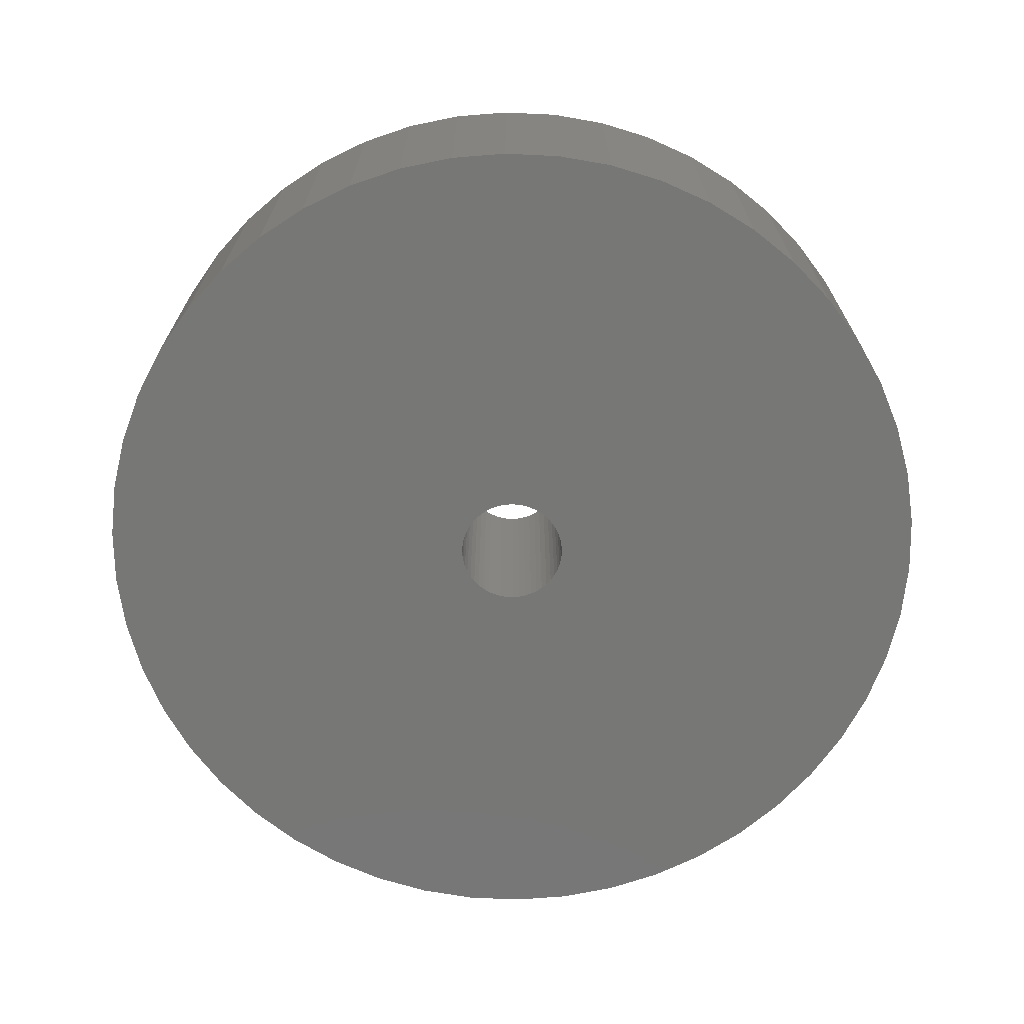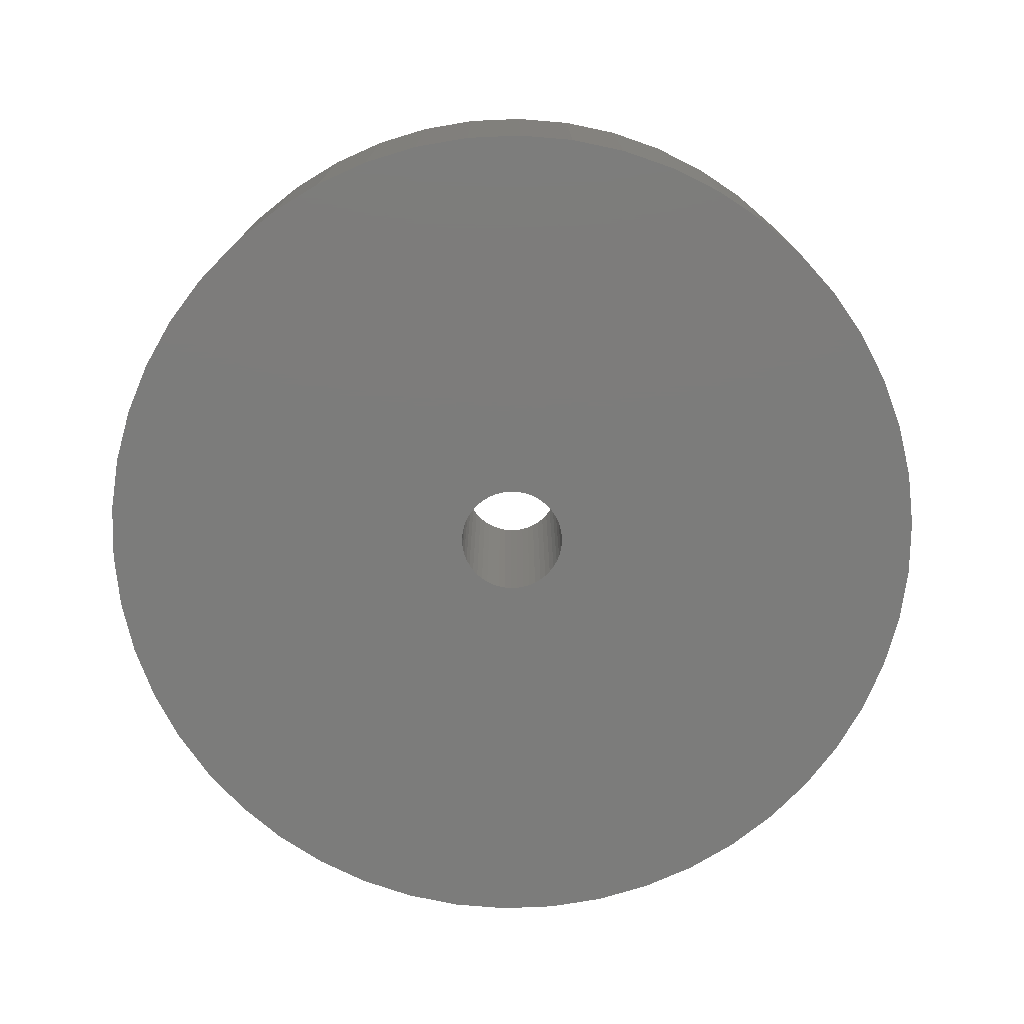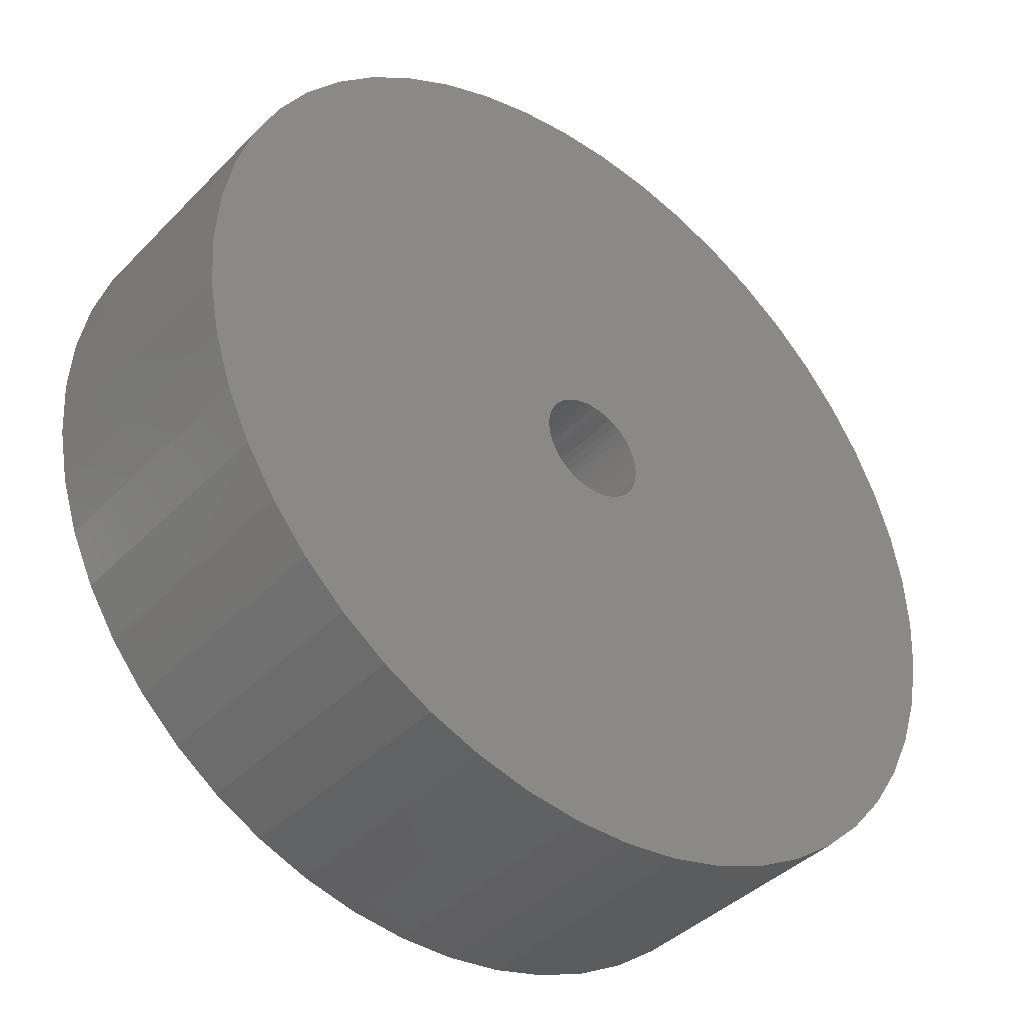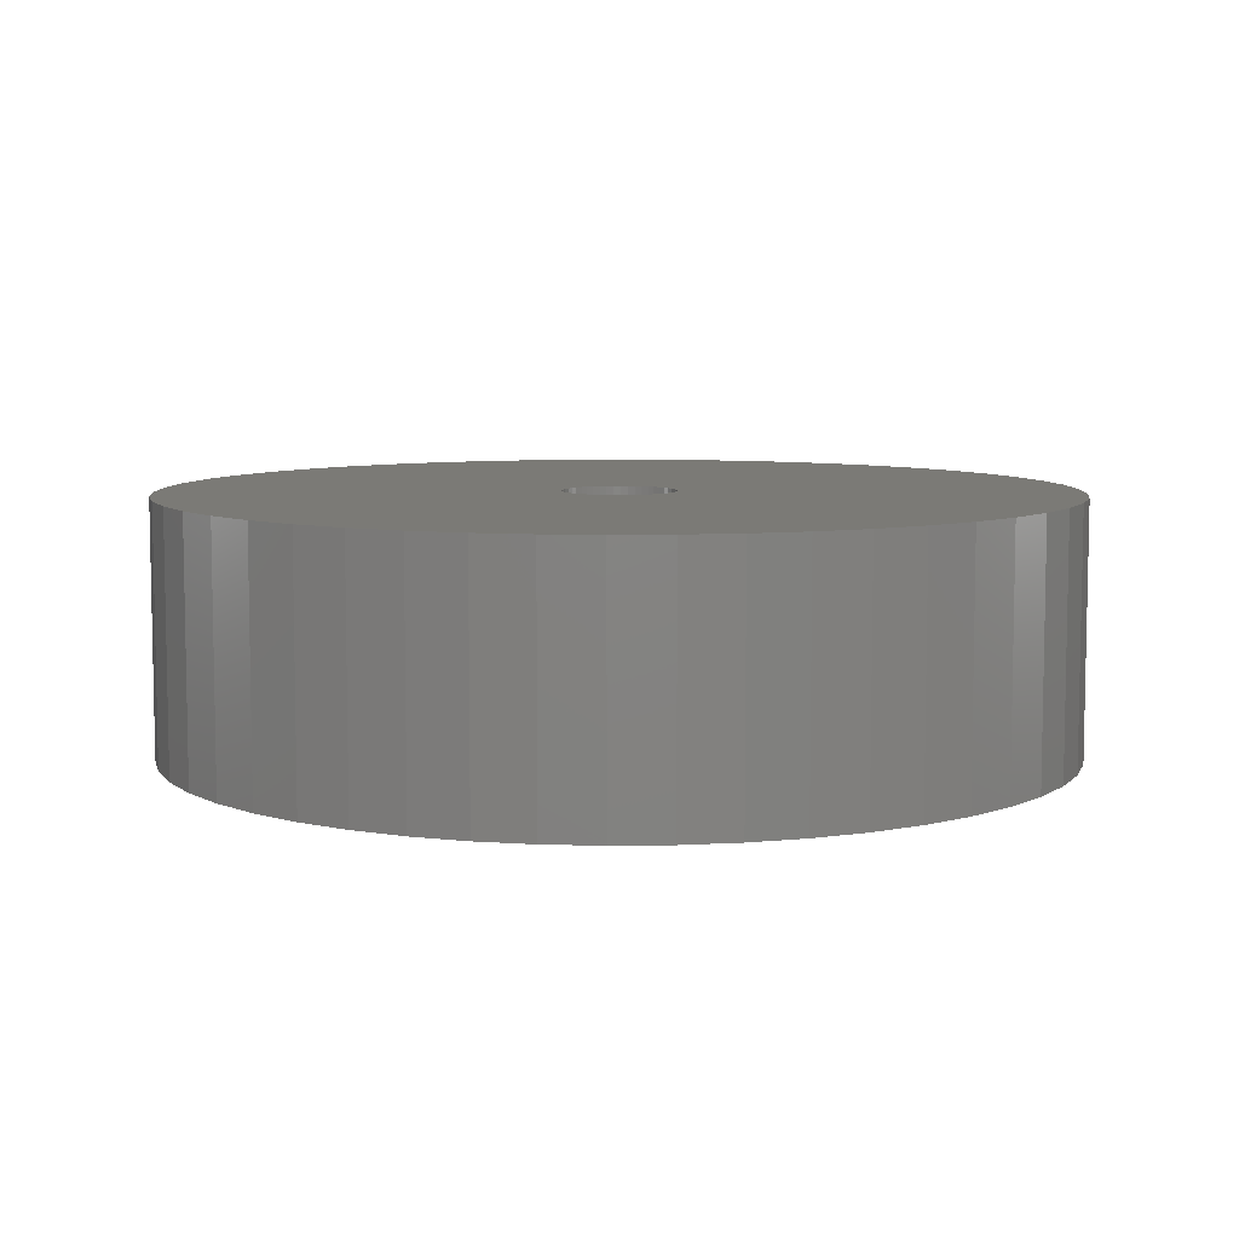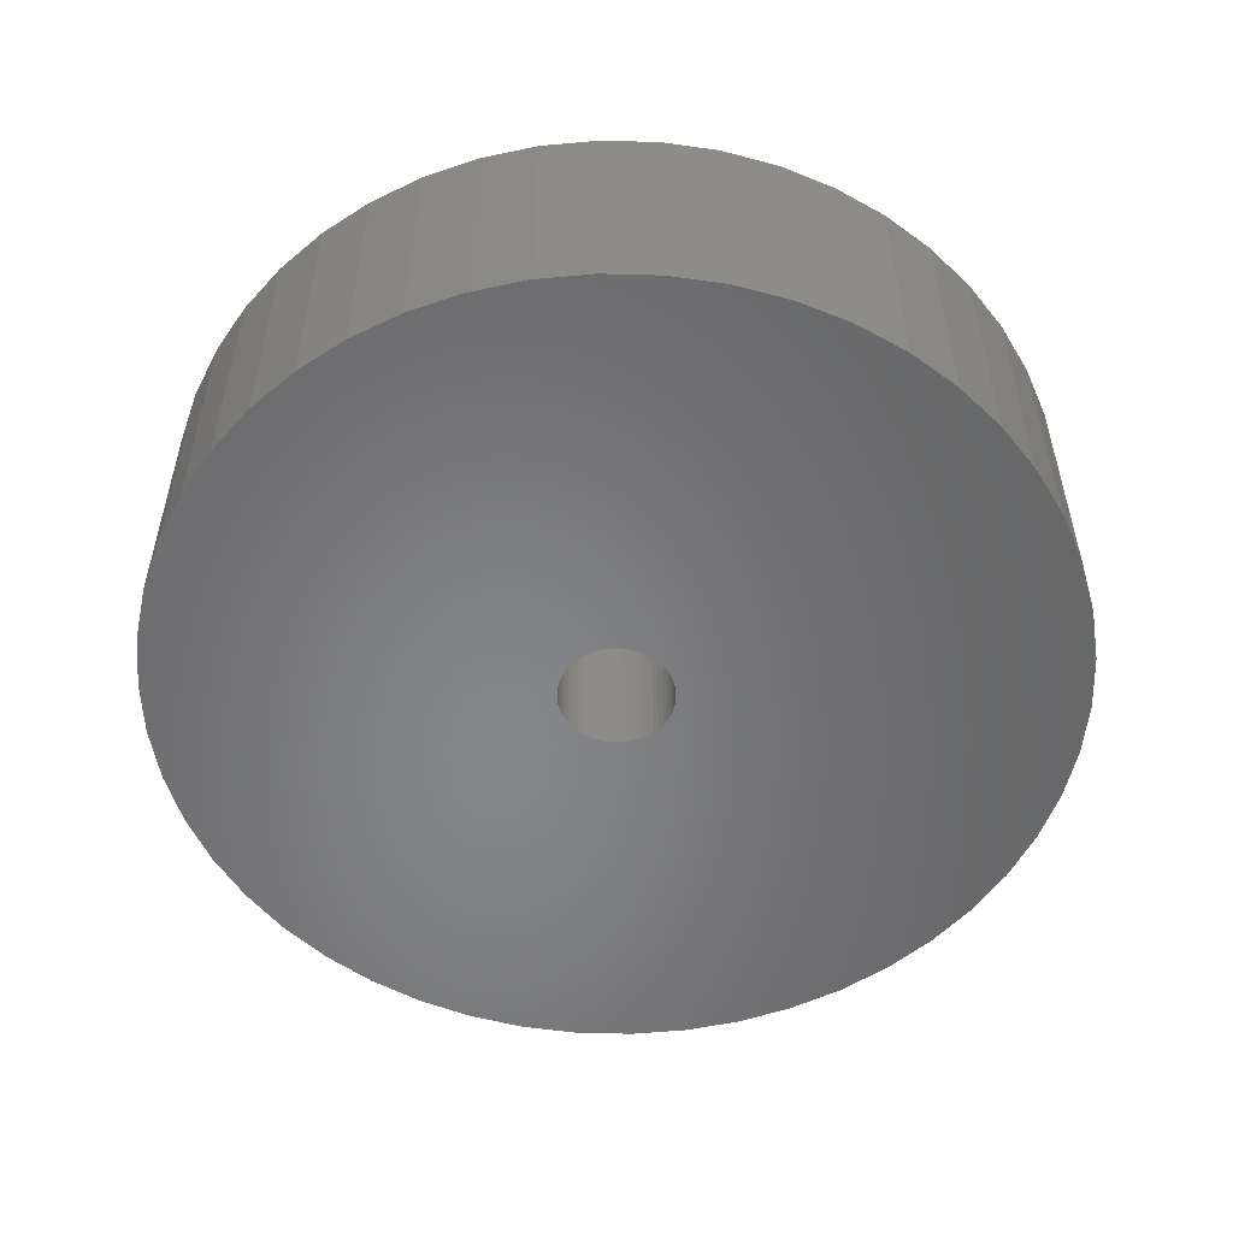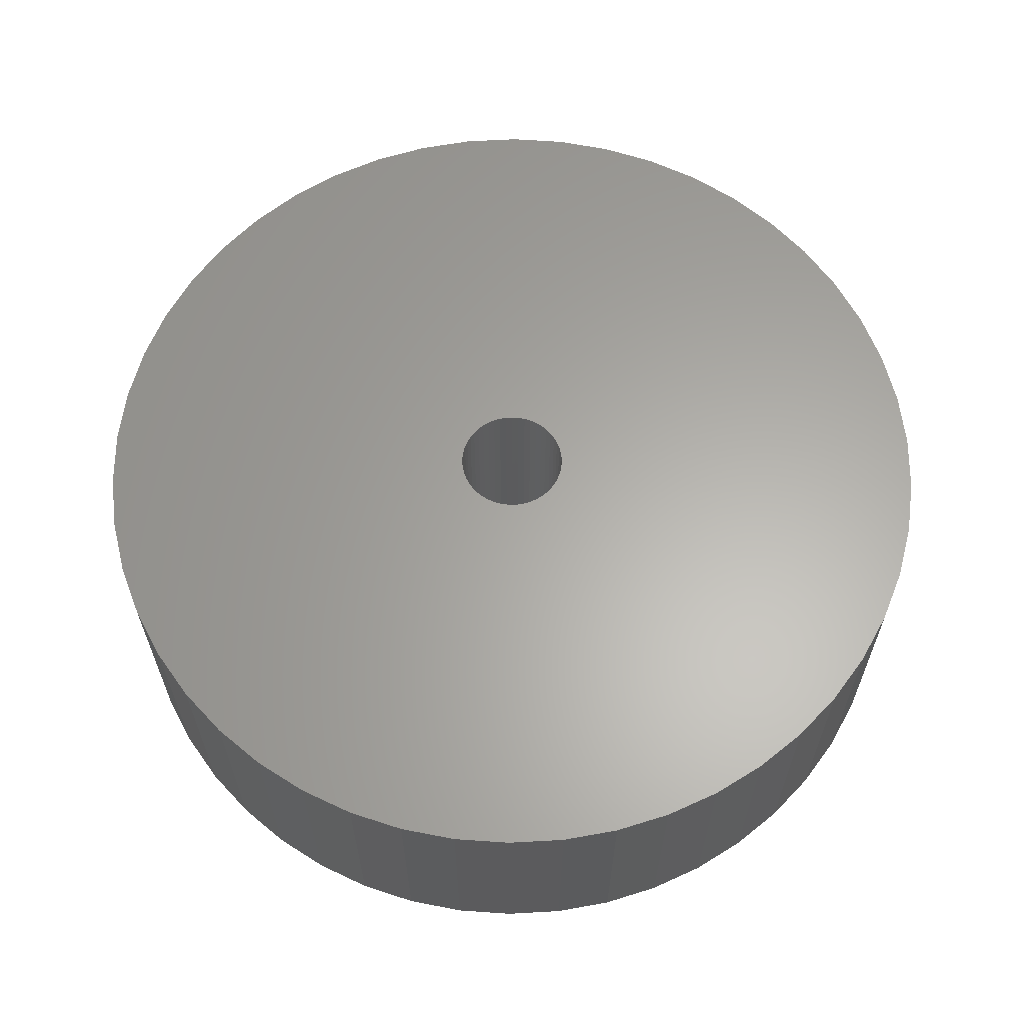
<metadata>
{"format":"stl","ext":"stl","renderer":"f3d","projection":"perspective","resolution":1024,"background":"white","views":[{"elev":-69.6,"azim":4.5,"up":"+Z"},{"elev":-75.5,"azim":-47.9,"up":"+Z"},{"elev":-40.3,"azim":140.8,"up":"+Y"},{"elev":7.4,"azim":-160.7,"up":"+Z"},{"elev":-53.7,"azim":-8.8,"up":"+Z"},{"elev":62.7,"azim":-111.2,"up":"+Z"}]}
</metadata>
<code>
# stl→obj: 200 verts, 400 faces
v 16 0 4.5
v 15.87 2.005 -4.5
v 15.87 2.005 4.5
v 16 0 -4.5
v -16 0 -4.5
v -15.87 2.005 4.5
v -15.87 2.005 -4.5
v -16 0 4.5
v 1.005 15.97 -4.5
v -1.005 15.97 4.5
v 1.005 15.97 4.5
v -1.005 15.97 -4.5
v -1.005 -15.97 -4.5
v 1.005 -15.97 4.5
v -1.005 -15.97 4.5
v 1.005 -15.97 -4.5
v 11.66 10.95 -4.5
v 10.2 12.33 4.5
v 11.66 10.95 4.5
v 10.2 12.33 -4.5
v -10.2 12.33 -4.5
v -11.66 10.95 4.5
v -10.2 12.33 4.5
v -11.66 10.95 -4.5
v -4.944 15.22 -4.5
v -6.812 14.48 4.5
v -4.944 15.22 4.5
v -6.812 14.48 -4.5
v 14.88 5.89 4.5
v 14.02 7.708 -4.5
v 14.02 7.708 4.5
v 14.88 5.89 -4.5
v 6.812 14.48 -4.5
v 4.944 15.22 4.5
v 6.812 14.48 4.5
v 4.944 15.22 -4.5
v 2.998 15.72 4.5
v 2.998 15.72 -4.5
v 8.573 13.51 -4.5
v 8.573 13.51 4.5
v -14.88 5.89 -4.5
v -14.02 7.708 4.5
v -14.02 7.708 -4.5
v -14.88 5.89 4.5
v -15.5 3.979 -4.5
v -15.5 3.979 4.5
v -2.998 15.72 4.5
v -2.998 15.72 -4.5
v 2.998 -15.72 4.5
v 2.998 -15.72 -4.5
v 15.5 3.979 4.5
v 15.5 3.979 -4.5
v 12.94 9.405 4.5
v 12.94 9.405 -4.5
v -12.94 9.405 4.5
v -12.94 9.405 -4.5
v 2 0 4.5
v 1.984 0.2507 4.5
v 15.87 -2.005 4.5
v 1.937 0.4974 4.5
v 1.984 -0.2507 4.5
v 1.86 0.7362 4.5
v 15.5 -3.979 4.5
v 1.753 0.9635 4.5
v 1.937 -0.4974 4.5
v 1.618 1.176 4.5
v 14.88 -5.89 4.5
v 1.458 1.369 4.5
v 1.86 -0.7362 4.5
v 1.275 1.541 4.5
v 14.02 -7.708 4.5
v 1.072 1.689 4.5
v 1.753 -0.9635 4.5
v 0.8516 1.81 4.5
v 12.94 -9.405 4.5
v 0.618 1.902 4.5
v 1.618 -1.176 4.5
v 11.66 -10.95 4.5
v 0.3748 1.965 4.5
v 0.1256 1.996 4.5
v -0.1256 1.996 4.5
v -0.3748 1.965 4.5
v -0.618 1.902 4.5
v -0.8516 1.81 4.5
v -1.072 1.689 4.5
v -8.573 13.51 4.5
v -1.275 1.541 4.5
v -1.458 1.369 4.5
v -1.618 1.176 4.5
v 1.458 -1.369 4.5
v 10.2 -12.33 4.5
v 1.275 -1.541 4.5
v 8.573 -13.51 4.5
v 1.072 -1.689 4.5
v 6.812 -14.48 4.5
v 0.8516 -1.81 4.5
v 4.944 -15.22 4.5
v 0.618 -1.902 4.5
v 0.3748 -1.965 4.5
v 0.1256 -1.996 4.5
v -0.1256 -1.996 4.5
v -0.3748 -1.965 4.5
v -2.998 -15.72 4.5
v -0.618 -1.902 4.5
v -4.944 -15.22 4.5
v -0.8516 -1.81 4.5
v -6.812 -14.48 4.5
v -1.072 -1.689 4.5
v -8.573 -13.51 4.5
v -1.275 -1.541 4.5
v -10.2 -12.33 4.5
v -1.458 -1.369 4.5
v -11.66 -10.95 4.5
v -1.618 -1.176 4.5
v -12.94 -9.405 4.5
v -1.753 -0.9635 4.5
v -14.02 -7.708 4.5
v -1.86 -0.7362 4.5
v -14.88 -5.89 4.5
v -1.937 -0.4974 4.5
v -15.5 -3.979 4.5
v -1.984 -0.2507 4.5
v -15.87 -2.005 4.5
v -2 0 4.5
v -1.753 0.9635 4.5
v -1.86 0.7362 4.5
v -1.937 0.4974 4.5
v -1.984 0.2507 4.5
v -8.573 13.51 -4.5
v 15.87 -2.005 -4.5
v 14.88 -5.89 -4.5
v 14.02 -7.708 -4.5
v -11.66 -10.95 -4.5
v -10.2 -12.33 -4.5
v -14.02 -7.708 -4.5
v -14.88 -5.89 -4.5
v -12.94 -9.405 -4.5
v 2 0 -4.5
v 1.984 -0.2507 -4.5
v 15.5 -3.979 -4.5
v 1.937 -0.4974 -4.5
v 1.984 0.2507 -4.5
v 1.86 -0.7362 -4.5
v 1.753 -0.9635 -4.5
v 12.94 -9.405 -4.5
v 1.937 0.4974 -4.5
v 1.618 -1.176 -4.5
v 11.66 -10.95 -4.5
v 1.458 -1.369 -4.5
v 10.2 -12.33 -4.5
v 1.86 0.7362 -4.5
v 1.275 -1.541 -4.5
v 8.573 -13.51 -4.5
v 1.072 -1.689 -4.5
v 6.812 -14.48 -4.5
v 1.753 0.9635 -4.5
v 0.8516 -1.81 -4.5
v 4.944 -15.22 -4.5
v 0.618 -1.902 -4.5
v 1.618 1.176 -4.5
v 0.3748 -1.965 -4.5
v 0.1256 -1.996 -4.5
v -0.1256 -1.996 -4.5
v -0.3748 -1.965 -4.5
v -2.998 -15.72 -4.5
v -0.618 -1.902 -4.5
v -4.944 -15.22 -4.5
v -0.8516 -1.81 -4.5
v -6.812 -14.48 -4.5
v -1.072 -1.689 -4.5
v -8.573 -13.51 -4.5
v -1.275 -1.541 -4.5
v -1.458 -1.369 -4.5
v -1.618 -1.176 -4.5
v 1.458 1.369 -4.5
v 1.275 1.541 -4.5
v 1.072 1.689 -4.5
v 0.8516 1.81 -4.5
v 0.618 1.902 -4.5
v 0.3748 1.965 -4.5
v 0.1256 1.996 -4.5
v -0.1256 1.996 -4.5
v -0.3748 1.965 -4.5
v -0.618 1.902 -4.5
v -0.8516 1.81 -4.5
v -1.072 1.689 -4.5
v -1.275 1.541 -4.5
v -1.458 1.369 -4.5
v -1.618 1.176 -4.5
v -1.753 0.9635 -4.5
v -1.86 0.7362 -4.5
v -1.937 0.4974 -4.5
v -1.984 0.2507 -4.5
v -2 0 -4.5
v -1.753 -0.9635 -4.5
v -1.86 -0.7362 -4.5
v -1.937 -0.4974 -4.5
v -15.5 -3.979 -4.5
v -1.984 -0.2507 -4.5
v -15.87 -2.005 -4.5
f 1 2 3
f 2 1 4
f 5 6 7
f 6 5 8
f 9 10 11
f 10 9 12
f 13 14 15
f 14 13 16
f 17 18 19
f 18 17 20
f 21 22 23
f 22 21 24
f 25 26 27
f 26 25 28
f 29 30 31
f 30 29 32
f 33 34 35
f 34 33 36
f 36 37 34
f 37 36 38
f 39 35 40
f 35 39 33
f 41 42 43
f 42 41 44
f 45 44 41
f 44 45 46
f 12 47 10
f 47 12 48
f 16 49 14
f 49 16 50
f 51 32 29
f 32 51 52
f 3 52 51
f 52 3 2
f 53 17 19
f 17 53 54
f 31 54 53
f 54 31 30
f 38 11 37
f 11 38 9
f 20 40 18
f 40 20 39
f 43 55 56
f 55 43 42
f 56 22 24
f 22 56 55
f 7 46 45
f 46 7 6
f 57 1 3
f 58 3 51
f 1 57 59
f 60 51 29
f 61 59 57
f 62 29 31
f 59 61 63
f 64 31 53
f 65 63 61
f 66 53 19
f 63 65 67
f 68 19 18
f 69 67 65
f 70 18 40
f 67 69 71
f 72 40 35
f 73 71 69
f 74 35 34
f 71 73 75
f 76 34 37
f 77 75 73
f 75 77 78
f 3 58 57
f 51 60 58
f 29 62 60
f 31 64 62
f 53 66 64
f 19 68 66
f 18 70 68
f 40 72 70
f 79 37 11
f 35 74 72
f 34 76 74
f 37 79 76
f 11 80 79
f 11 81 80
f 10 81 11
f 81 10 82
f 47 82 10
f 82 47 83
f 27 83 47
f 83 27 84
f 26 84 27
f 84 26 85
f 86 85 26
f 85 86 87
f 23 87 86
f 87 23 88
f 22 88 23
f 88 22 89
f 90 78 77
f 78 90 91
f 92 91 90
f 91 92 93
f 94 93 92
f 93 94 95
f 96 95 94
f 95 96 97
f 98 97 96
f 97 98 49
f 99 49 98
f 49 99 14
f 100 14 99
f 101 14 100
f 15 101 102
f 103 102 104
f 105 104 106
f 101 15 14
f 107 106 108
f 109 108 110
f 111 110 112
f 113 112 114
f 115 114 116
f 117 116 118
f 119 118 120
f 121 120 122
f 123 122 124
f 55 89 22
f 102 103 15
f 89 55 125
f 104 105 103
f 42 125 55
f 106 107 105
f 125 42 126
f 108 109 107
f 44 126 42
f 110 111 109
f 126 44 127
f 112 113 111
f 46 127 44
f 114 115 113
f 127 46 128
f 116 117 115
f 6 128 46
f 118 119 117
f 128 6 124
f 120 121 119
f 8 124 6
f 122 123 121
f 124 8 123
f 28 86 26
f 86 28 129
f 129 23 86
f 23 129 21
f 48 27 47
f 27 48 25
f 59 4 1
f 4 59 130
f 71 131 67
f 131 71 132
f 133 111 113
f 111 133 134
f 135 119 136
f 119 135 117
f 137 117 135
f 117 137 115
f 138 4 130
f 139 130 140
f 4 138 2
f 141 140 131
f 142 2 138
f 143 131 132
f 2 142 52
f 144 132 145
f 146 52 142
f 147 145 148
f 52 146 32
f 149 148 150
f 151 32 146
f 152 150 153
f 32 151 30
f 154 153 155
f 156 30 151
f 157 155 158
f 30 156 54
f 159 158 50
f 160 54 156
f 54 160 17
f 130 139 138
f 140 141 139
f 131 143 141
f 132 144 143
f 145 147 144
f 148 149 147
f 150 152 149
f 153 154 152
f 161 50 16
f 155 157 154
f 158 159 157
f 50 161 159
f 16 162 161
f 16 163 162
f 13 163 16
f 163 13 164
f 165 164 13
f 164 165 166
f 167 166 165
f 166 167 168
f 169 168 167
f 168 169 170
f 171 170 169
f 170 171 172
f 134 172 171
f 172 134 173
f 133 173 134
f 173 133 174
f 175 17 160
f 17 175 20
f 176 20 175
f 20 176 39
f 177 39 176
f 39 177 33
f 178 33 177
f 33 178 36
f 179 36 178
f 36 179 38
f 180 38 179
f 38 180 9
f 181 9 180
f 182 9 181
f 12 182 183
f 48 183 184
f 25 184 185
f 182 12 9
f 28 185 186
f 129 186 187
f 21 187 188
f 24 188 189
f 56 189 190
f 43 190 191
f 41 191 192
f 45 192 193
f 7 193 194
f 137 174 133
f 183 48 12
f 174 137 195
f 184 25 48
f 135 195 137
f 185 28 25
f 195 135 196
f 186 129 28
f 136 196 135
f 187 21 129
f 196 136 197
f 188 24 21
f 198 197 136
f 189 56 24
f 197 198 199
f 190 43 56
f 200 199 198
f 191 41 43
f 199 200 194
f 192 45 41
f 5 194 200
f 193 7 45
f 194 5 7
f 155 93 95
f 93 155 153
f 67 140 63
f 140 67 131
f 133 115 137
f 115 133 113
f 136 121 198
f 121 136 119
f 150 78 91
f 78 150 148
f 158 95 97
f 95 158 155
f 50 97 49
f 97 50 158
f 63 130 59
f 130 63 140
f 75 132 71
f 132 75 145
f 78 145 75
f 145 78 148
f 165 15 103
f 15 165 13
f 169 105 107
f 105 169 167
f 167 103 105
f 103 167 165
f 198 123 200
f 123 198 121
f 200 8 5
f 8 200 123
f 153 91 93
f 91 153 150
f 171 107 109
f 107 171 169
f 134 109 111
f 109 134 171
f 138 58 142
f 58 138 57
f 124 193 128
f 193 124 194
f 182 80 81
f 80 182 181
f 162 101 100
f 101 162 163
f 149 92 90
f 92 149 152
f 176 68 70
f 68 176 175
f 188 87 88
f 87 188 187
f 185 83 84
f 83 185 184
f 151 64 156
f 64 151 62
f 142 60 146
f 60 142 58
f 179 74 76
f 74 179 178
f 177 70 72
f 70 177 176
f 126 190 125
f 190 126 191
f 127 191 126
f 191 127 192
f 186 84 85
f 84 186 185
f 184 82 83
f 82 184 183
f 146 62 151
f 62 146 60
f 160 68 175
f 68 160 66
f 156 66 160
f 66 156 64
f 180 76 79
f 76 180 179
f 181 79 80
f 79 181 180
f 178 72 74
f 72 178 177
f 125 189 89
f 189 125 190
f 89 188 88
f 188 89 189
f 128 192 127
f 192 128 193
f 187 85 87
f 85 187 186
f 183 81 82
f 81 183 182
f 139 57 138
f 57 139 61
f 141 61 139
f 61 141 65
f 116 196 118
f 196 116 195
f 114 195 116
f 195 114 174
f 154 96 94
f 96 154 157
f 144 69 143
f 69 144 73
f 112 174 114
f 174 112 173
f 118 197 120
f 197 118 196
f 152 94 92
f 94 152 154
f 157 98 96
f 98 157 159
f 159 99 98
f 99 159 161
f 161 100 99
f 100 161 162
f 147 73 144
f 73 147 77
f 149 77 147
f 77 149 90
f 143 65 141
f 65 143 69
f 164 104 102
f 104 164 166
f 120 199 122
f 199 120 197
f 122 194 124
f 194 122 199
f 168 108 106
f 108 168 170
f 163 102 101
f 102 163 164
f 166 106 104
f 106 166 168
f 170 110 108
f 110 170 172
f 172 112 110
f 112 172 173

</code>
